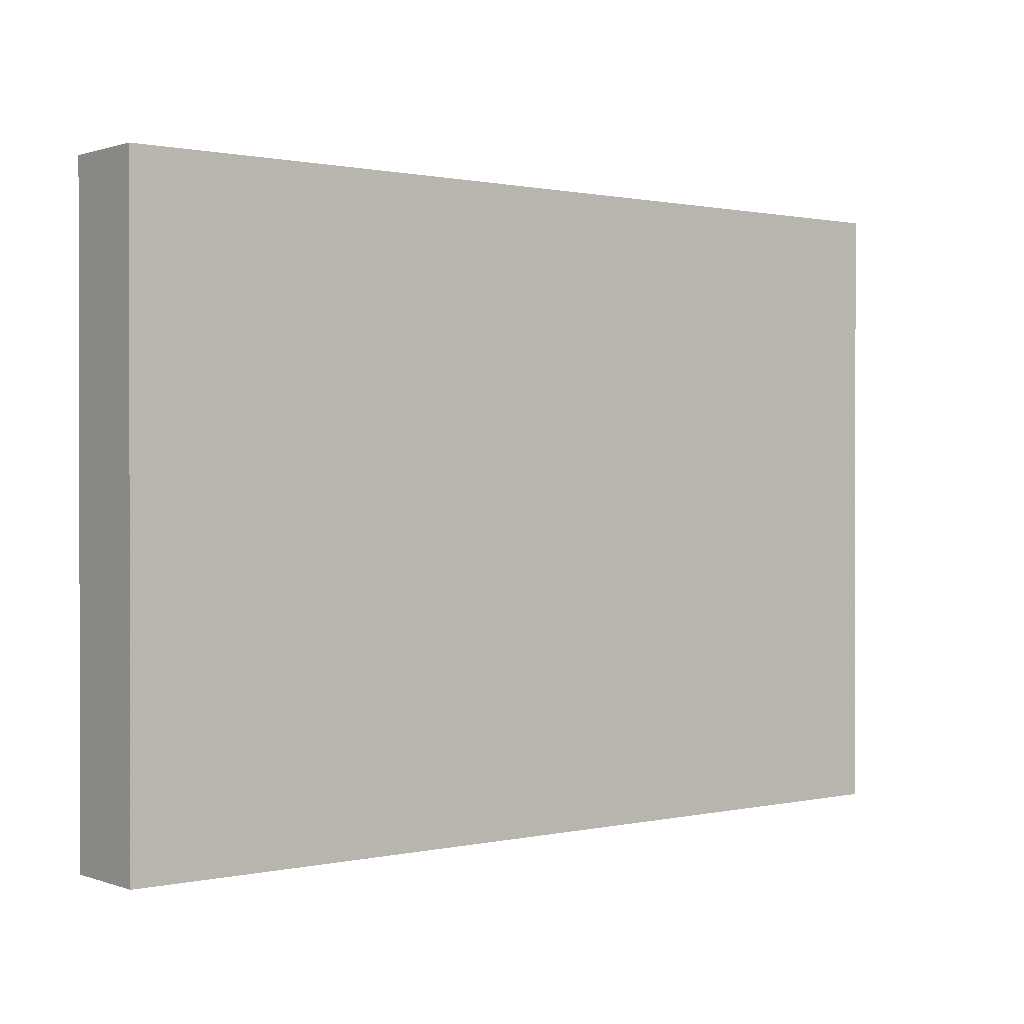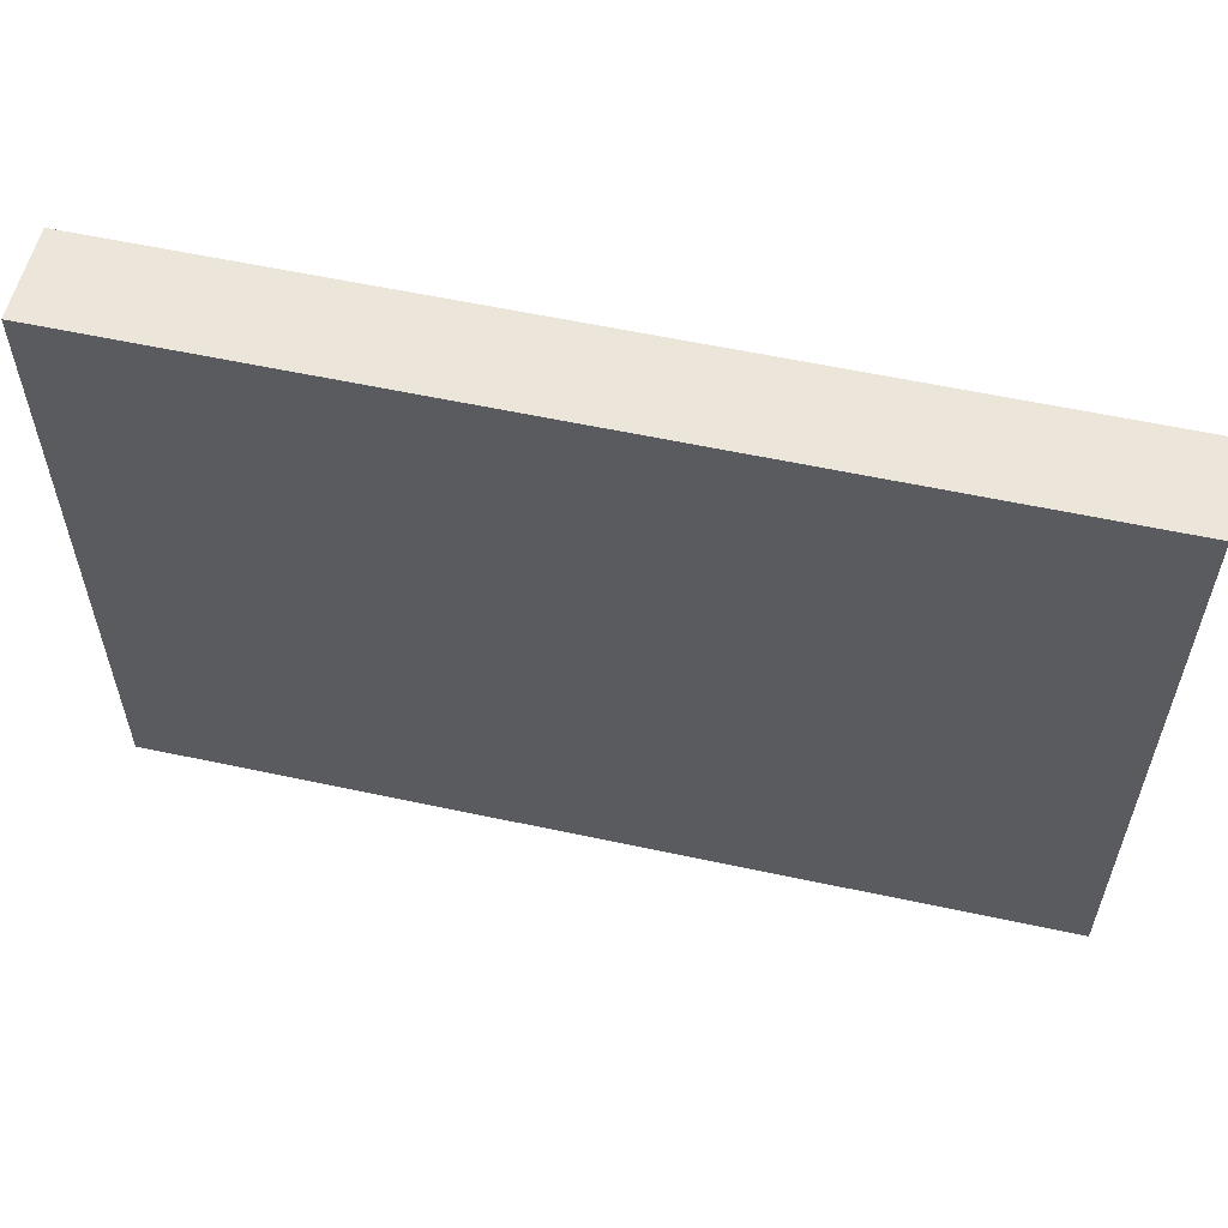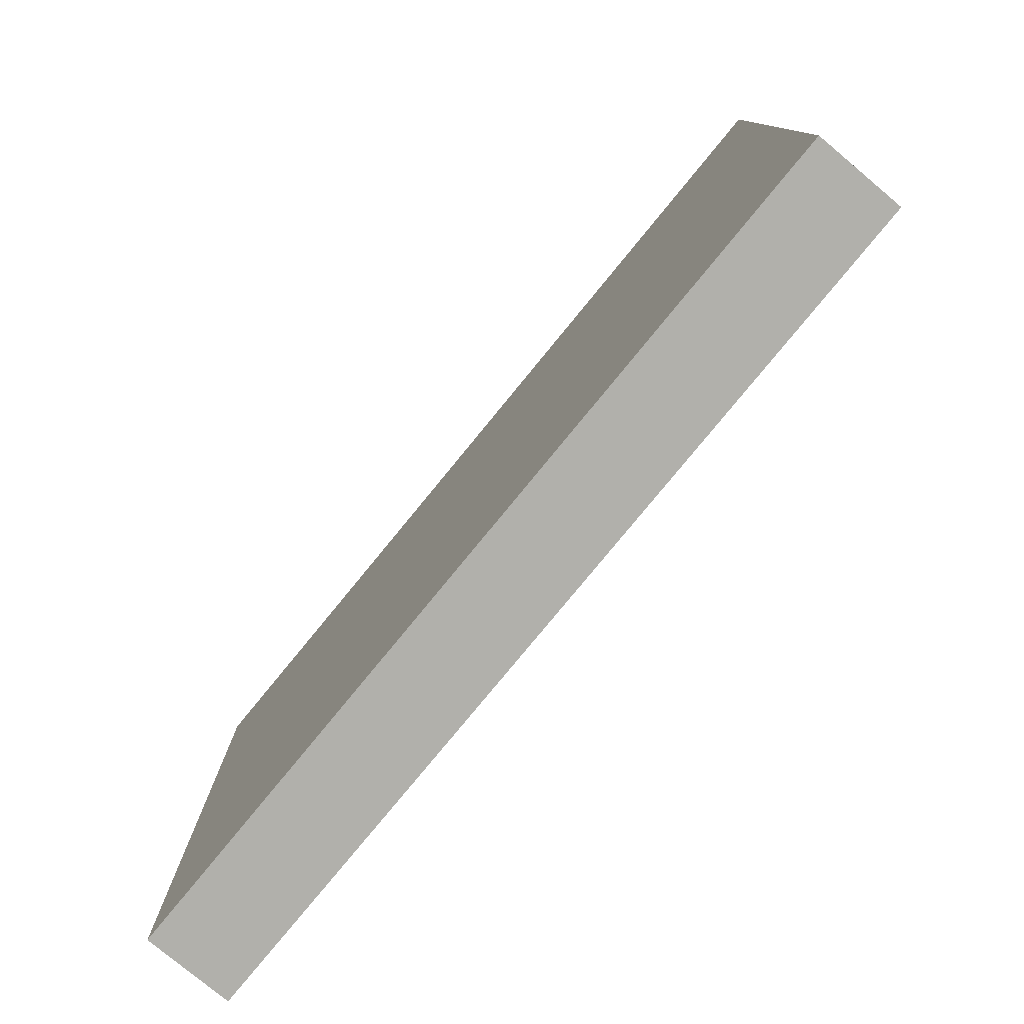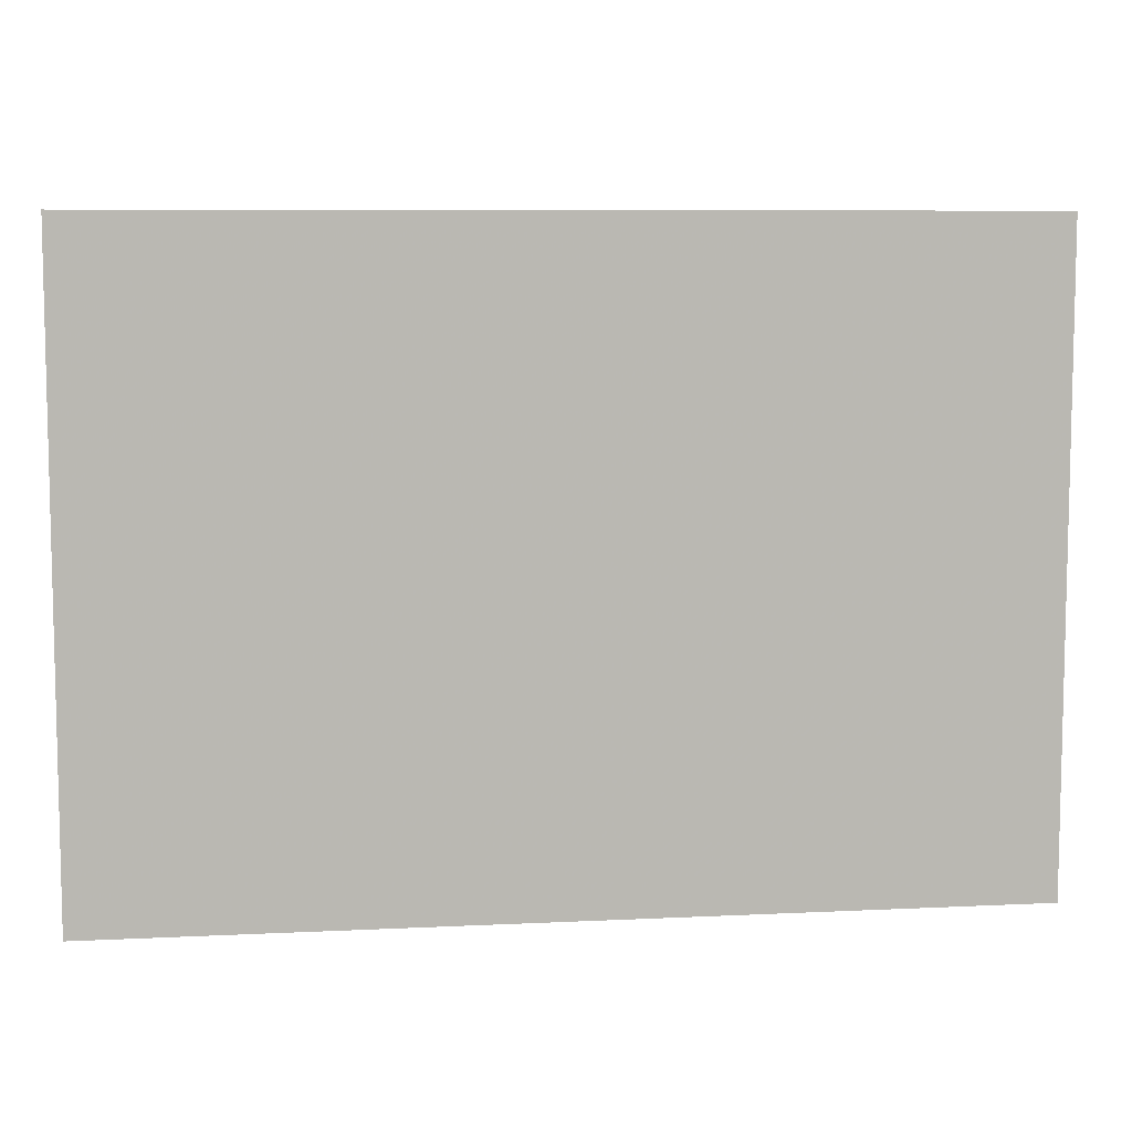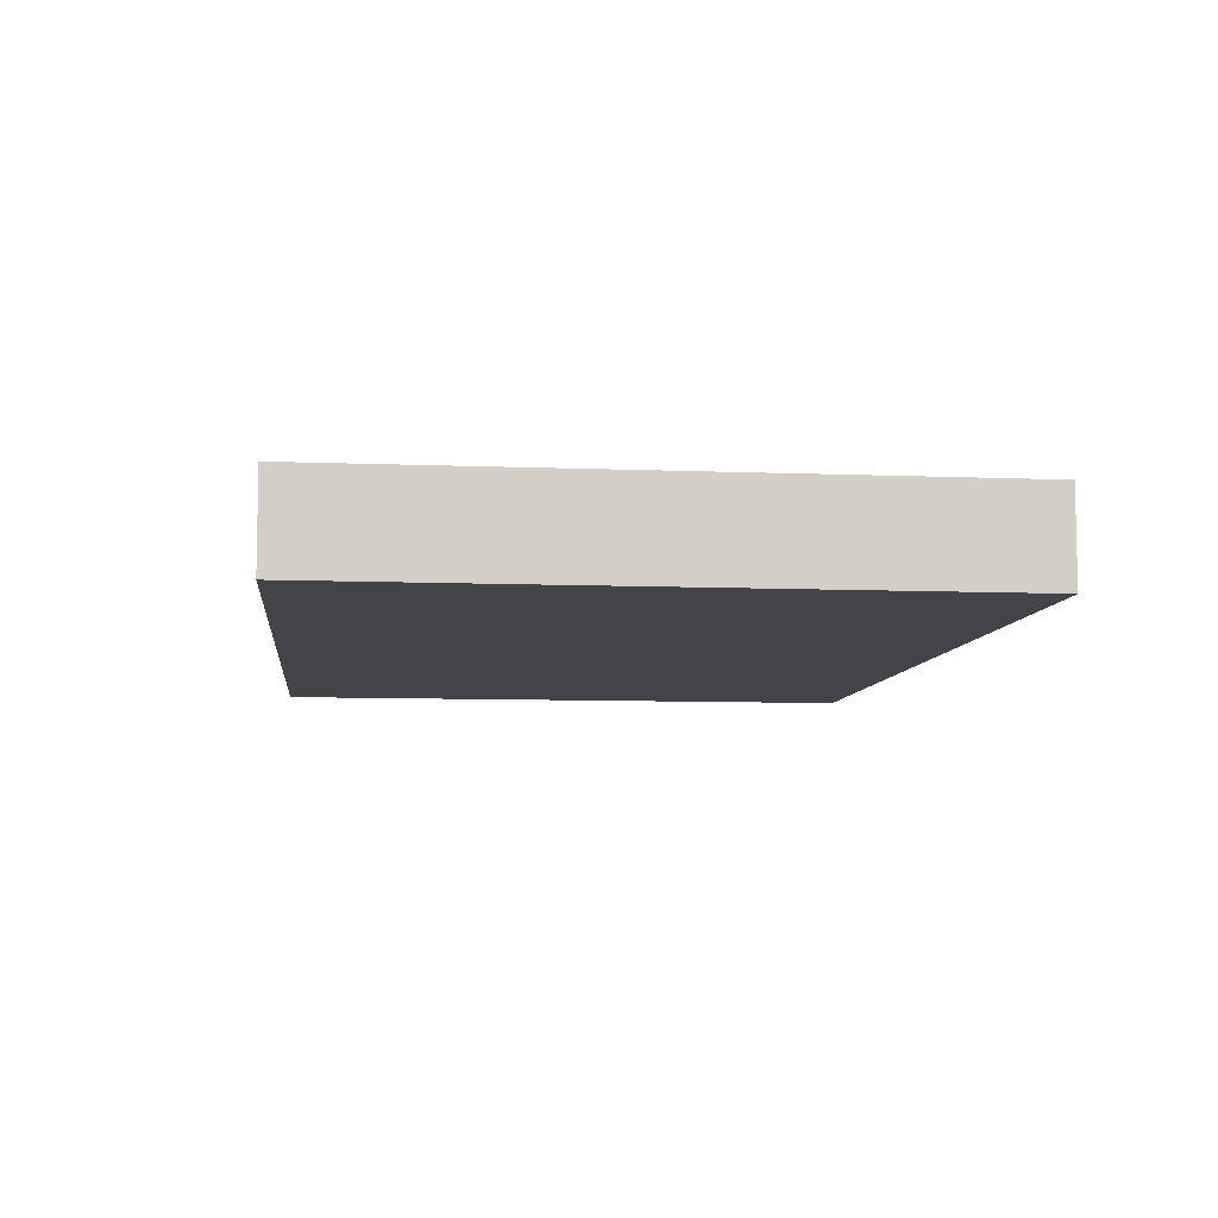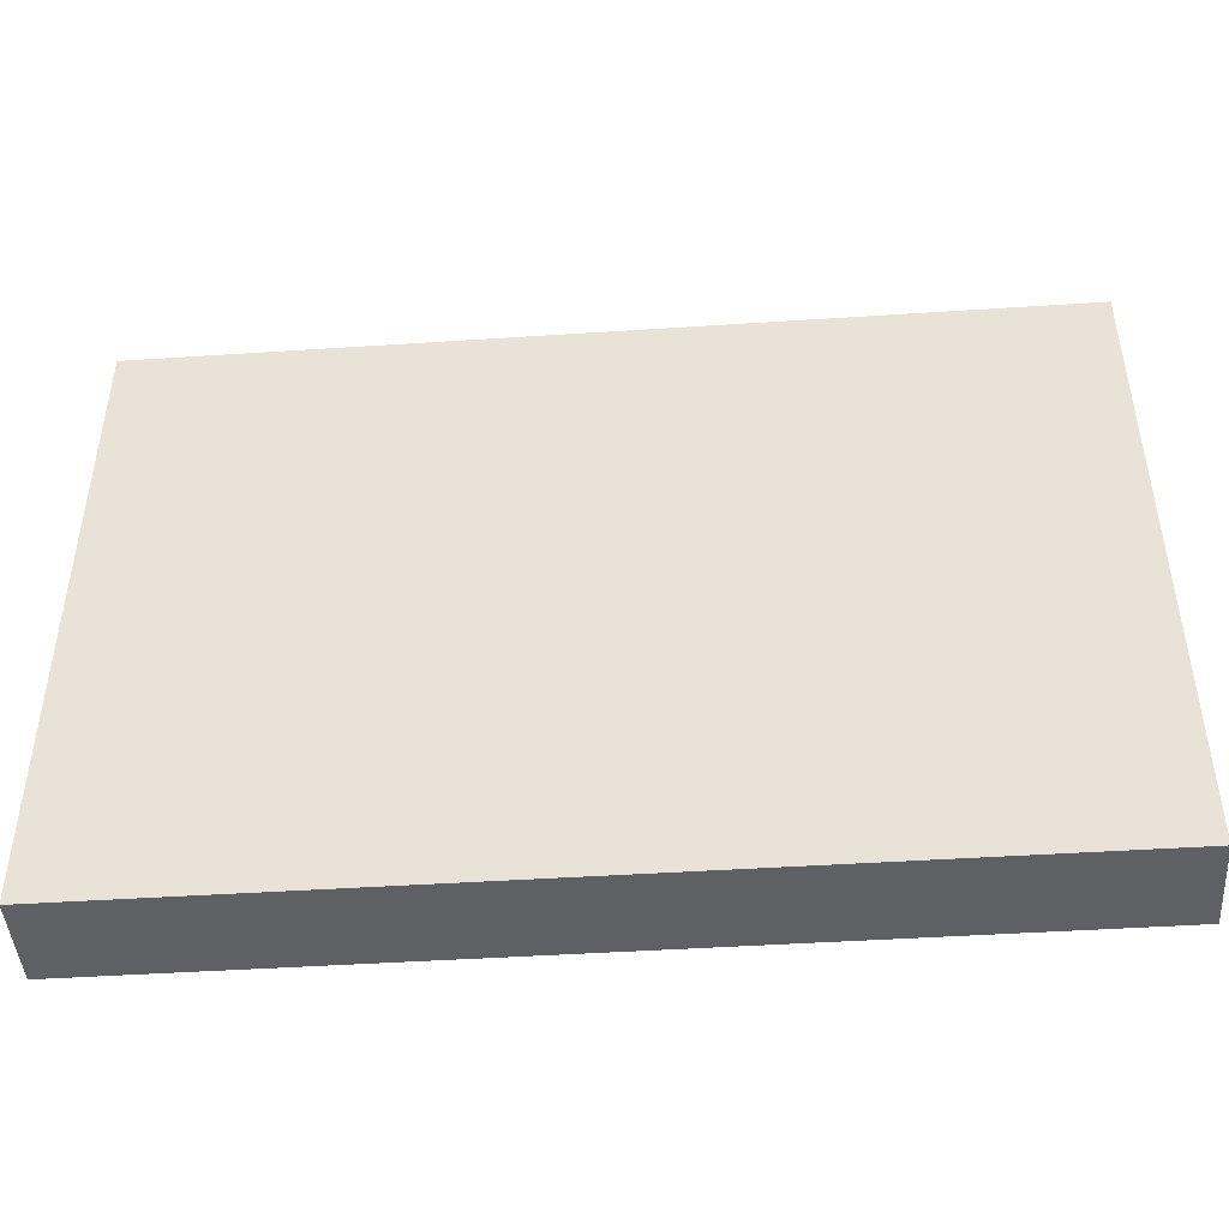
<metadata>
{"format":"obj","ext":"obj","renderer":"f3d","projection":"perspective","resolution":1024,"background":"white","views":[{"elev":0.7,"azim":-38.6,"up":"+Y"},{"elev":57.3,"azim":-167.3,"up":"+Y"},{"elev":-78.6,"azim":50.7,"up":"+Y"},{"elev":7.8,"azim":-7.7,"up":"+Y"},{"elev":-7.9,"azim":83.5,"up":"+Z"},{"elev":-45.2,"azim":4.3,"up":"+Y"}]}
</metadata>
<code>
o 9396
v 2248 1882 23.81
v 2248 1882 23.81
v 2248 1882 23.82
v 2248 1882 23.81
v 2248 1882 23.81
v 2248 1882 23.81
v 2248 1882 23.81
v 2248 1882 23.82
v 2248 1882 23.82
v 2248 1882 23.82
v 2248 1882 23.82
v 2248 1882 23.81
v 2248 1882 23.82
v 2248 1882 23.81
v 2248 1882 23.82
v 2248 1882 23.82
v 2248 1882 23.81
v 2248 1882 23.81
v 2248 1882 23.82
v 2248 1882 23.82
v 2248 1882 23.82
v 2248 1882 23.81
v 2248 1882 23.81
v 2248 1882 23.82
v 2248 1882 23.82
v 2248 1882 23.82
v 2248 1882 23.82
v 2248 1882 23.82
v 2248 1882 23.81
f 1 2 3
f 1 4 5
f 6 2 7
f 8 9 7
f 10 7 11
f 12 13 14
f 14 15 16
f 17 15 18
f 19 20 21
f 22 23 20
f 24 25 26
f 27 28 29

</code>
